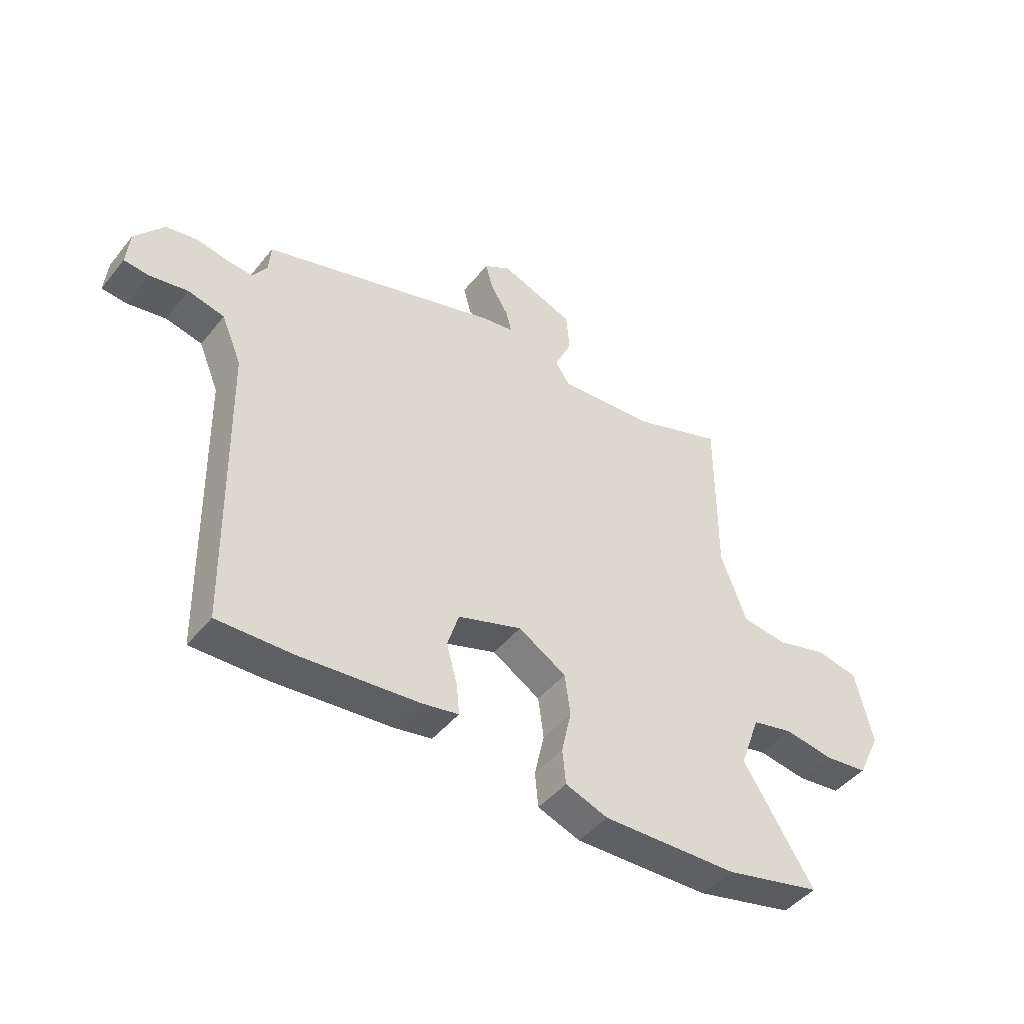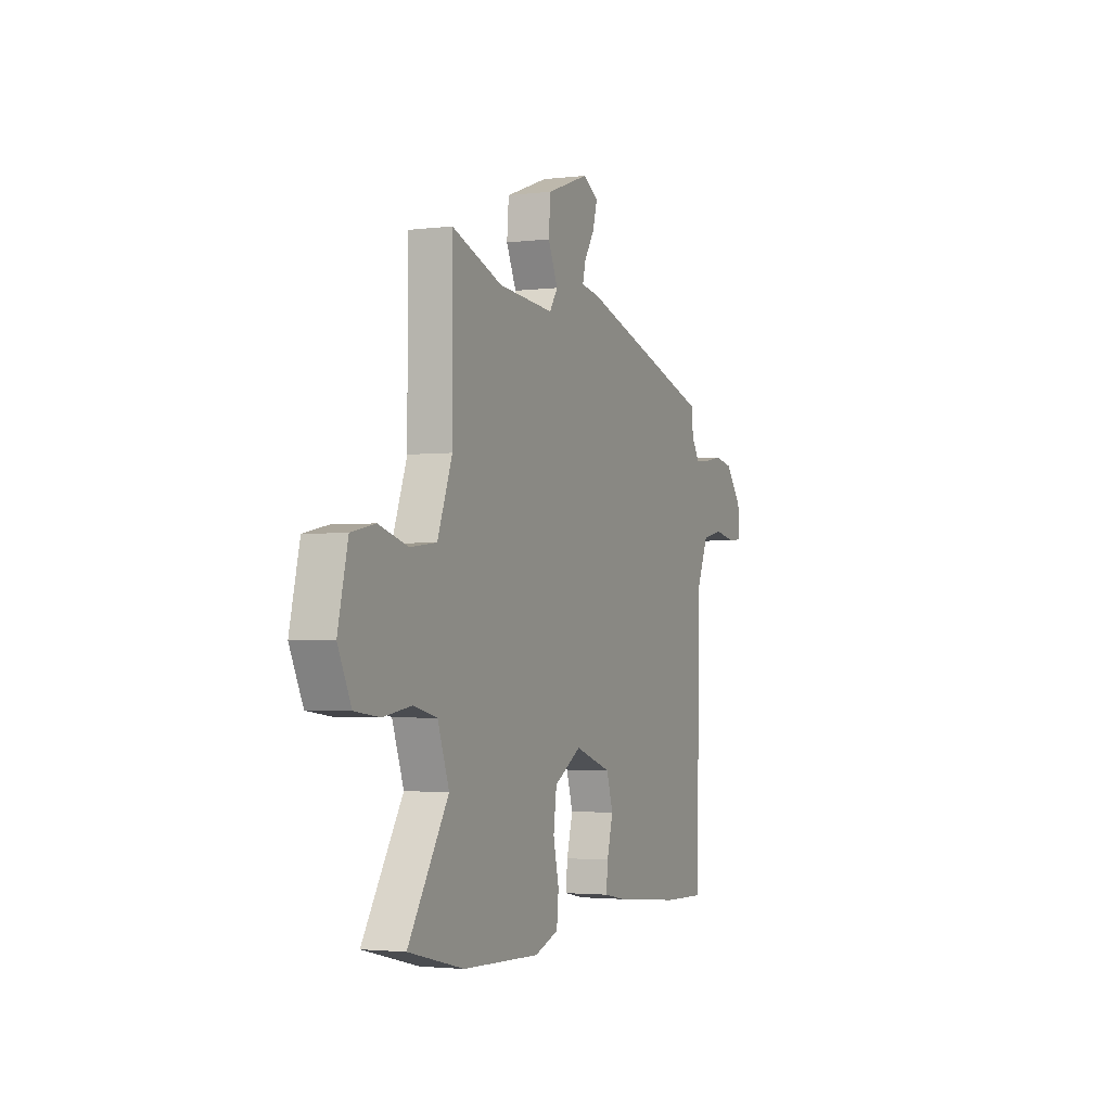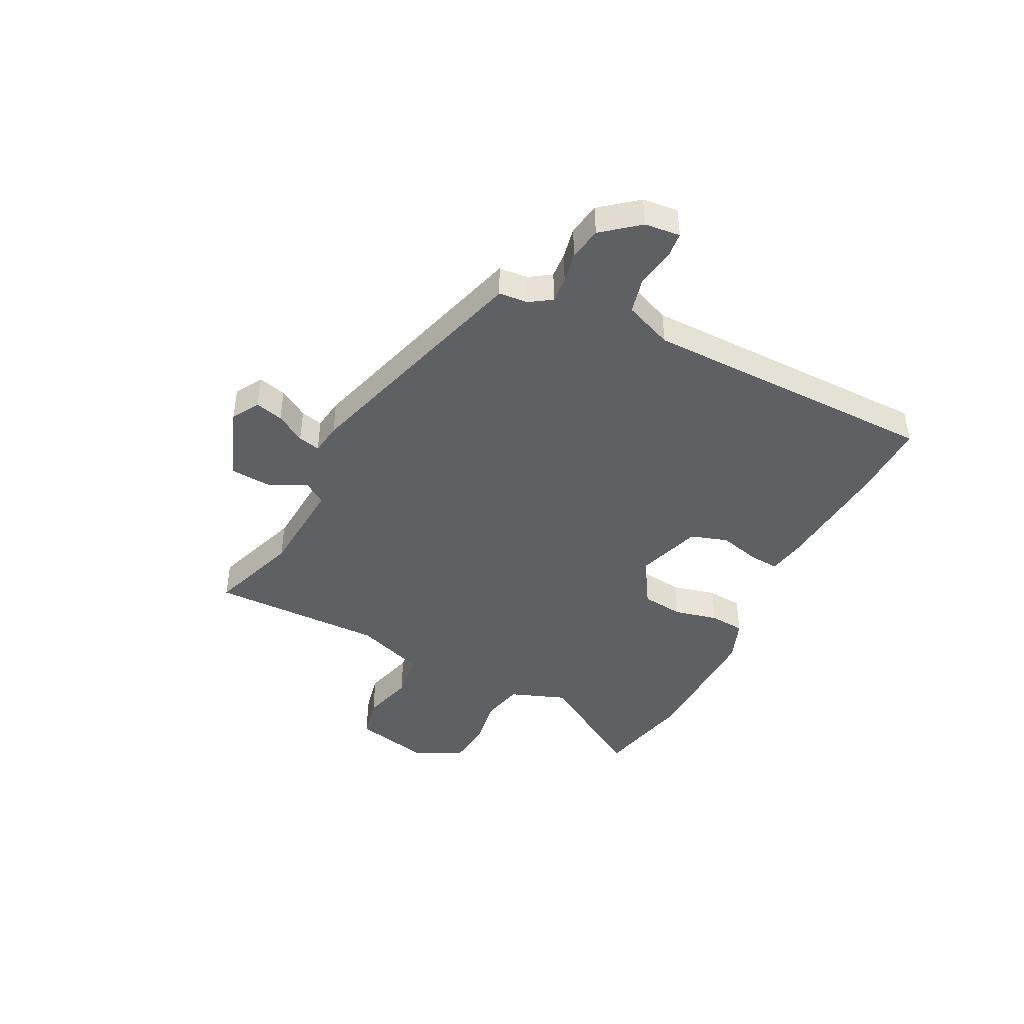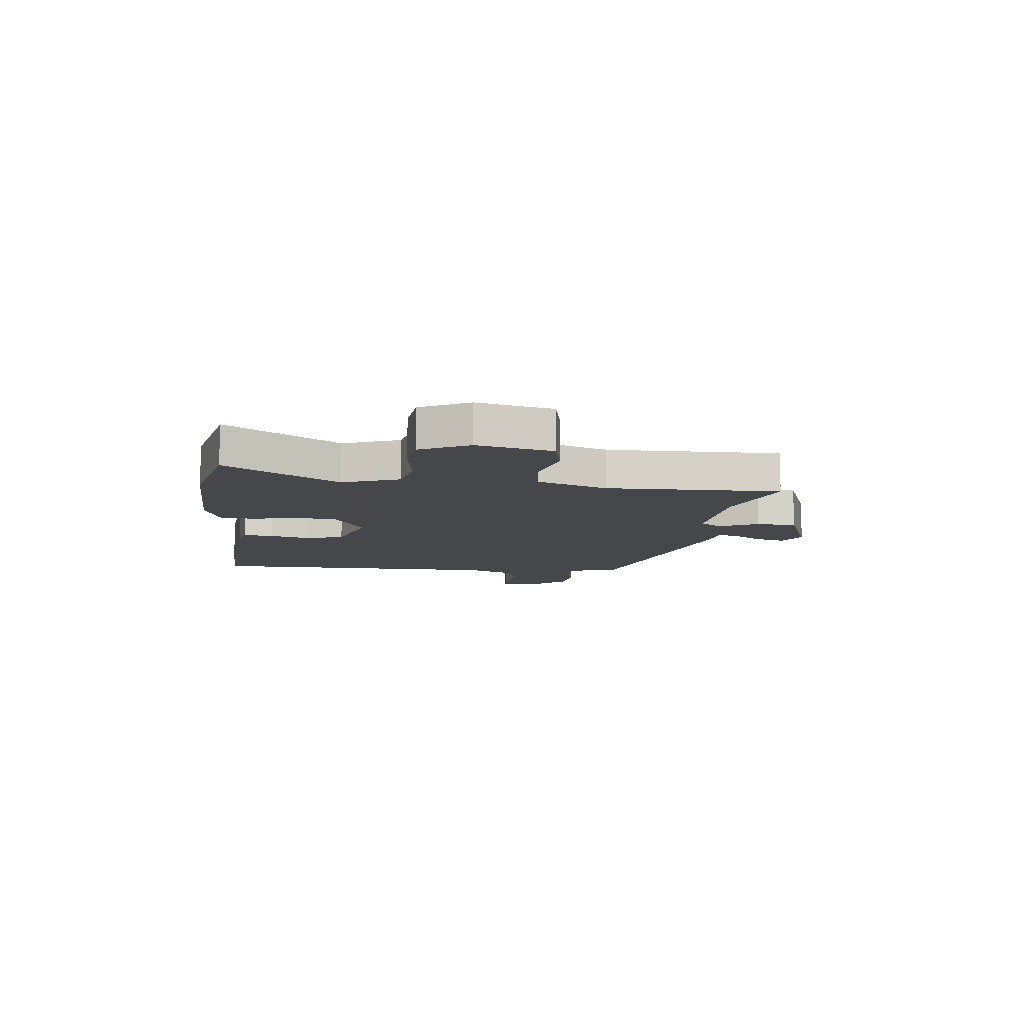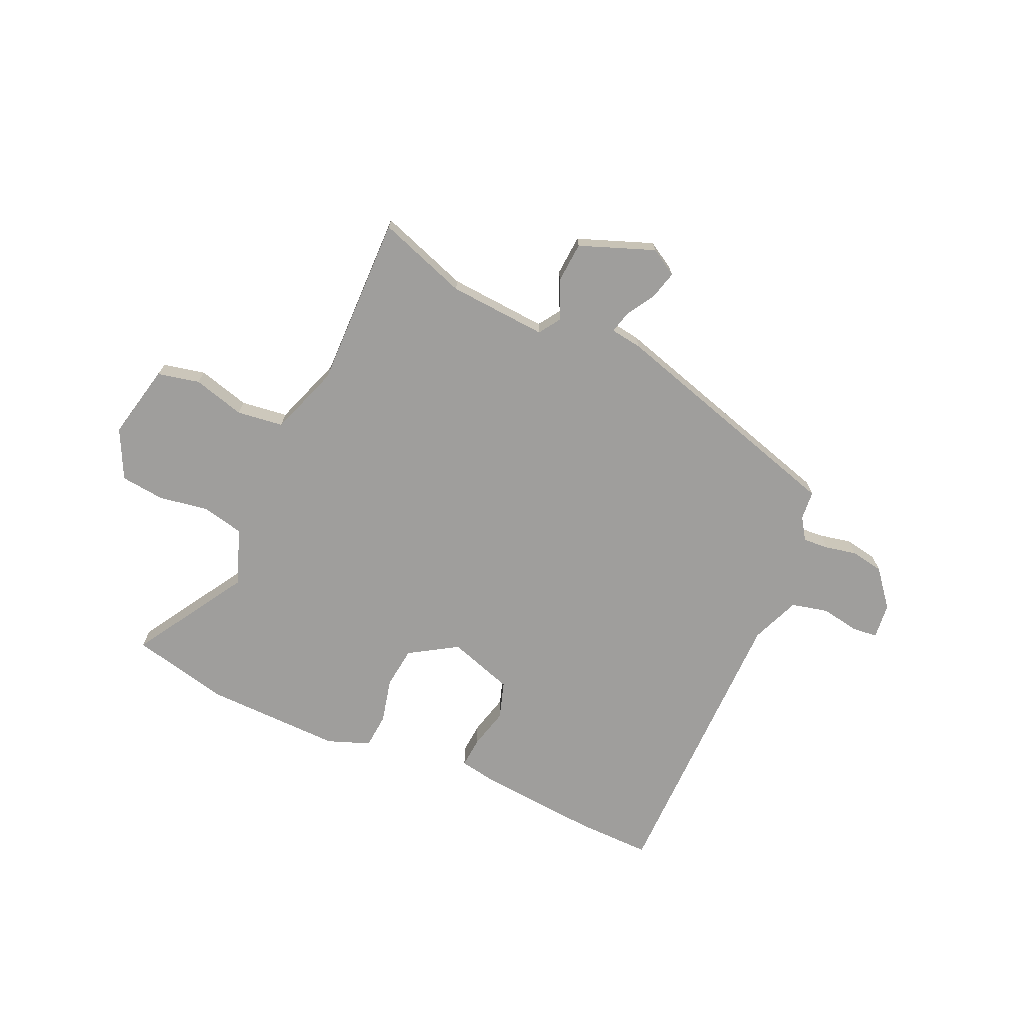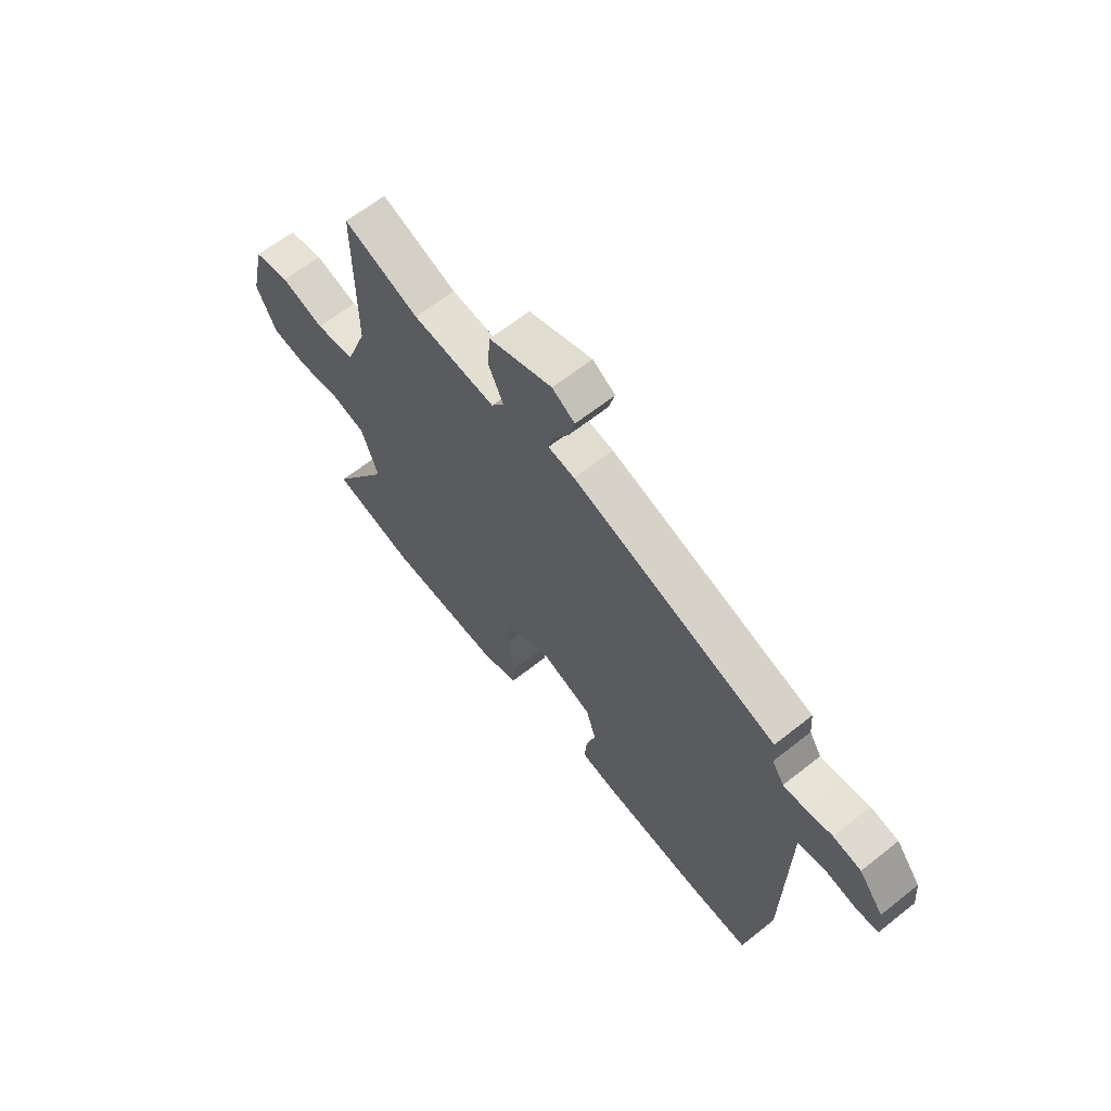
<metadata>
{"format":"obj","ext":"obj","renderer":"f3d","projection":"perspective","resolution":1024,"background":"white","views":[{"elev":-45.7,"azim":143.6,"up":"+Z"},{"elev":-2.5,"azim":-66.7,"up":"+Z"},{"elev":-43.6,"azim":63.9,"up":"+Y"},{"elev":-10.3,"azim":-95.6,"up":"+Y"},{"elev":-71.0,"azim":-23.4,"up":"+Y"},{"elev":63.5,"azim":51.3,"up":"+Z"}]}
</metadata>
<code>
v -0.459 0.07 0.515
v -0.296 0.07 0.456
v -0.116 0.07 0.441
v -0.089 0.07 0.481
v -0.121 0.07 0.551
v -0.115 0.07 0.625
v 0.022 0.07 0.675
v 0.071 0.07 0.645
v 0.057 0.07 0.594
v 0.024 0.07 0.541
v 0.014 0.07 0.501
v 0.071 0.07 0.492
v 0.512 0.07 0.356
v 0.516 0.07 0.303
v 0.542 0.07 0.263
v 0.589 0.07 0.266
v 0.646 0.07 0.277
v 0.706 0.07 0.266
v 0.759 0.07 0.199
v 0.765 0.07 0.134
v 0.719 0.07 0.13
v 0.649 0.07 0.143
v 0.582 0.07 0.128
v 0.545 0.07 0.04
v 0.534 0.07 -0.501
v 0.396 0.07 -0.497
v 0.178 0.07 -0.476
v 0.11 0.07 -0.463
v 0.115 0.07 -0.408
v 0.135 0.07 -0.334
v 0.114 0.07 -0.266
v -0.004 0.07 -0.226
v -0.092 0.07 -0.279
v -0.102 0.07 -0.355
v -0.084 0.07 -0.436
v -0.09 0.07 -0.5
v -0.168 0.07 -0.528
v -0.416 0.07 -0.52
v -0.595 0.07 -0.477
v -0.466 0.07 -0.272
v -0.503 0.07 -0.169
v -0.579 0.07 -0.151
v -0.67 0.07 -0.165
v -0.75 0.07 -0.155
v -0.793 0.07 -0.065
v -0.761 0.07 0.072
v -0.684 0.07 0.088
v -0.59 0.07 0.061
v -0.505 0.07 0.071
v -0.458 0.07 0.198
v -0.459 0 0.515
v -0.296 0 0.456
v -0.116 0 0.441
v -0.089 0 0.481
v -0.121 0 0.551
v -0.115 0 0.625
v 0.022 0 0.675
v 0.071 0 0.645
v 0.057 0 0.594
v 0.024 0 0.541
v 0.014 0 0.501
v 0.071 0 0.492
v 0.512 0 0.356
v 0.516 0 0.303
v 0.542 0 0.263
v 0.589 0 0.266
v 0.646 0 0.277
v 0.706 0 0.266
v 0.759 0 0.199
v 0.765 0 0.134
v 0.719 0 0.13
v 0.649 0 0.143
v 0.582 0 0.128
v 0.545 0 0.04
v 0.534 0 -0.501
v 0.396 0 -0.497
v 0.178 0 -0.476
v 0.11 0 -0.463
v 0.115 0 -0.408
v 0.135 0 -0.334
v 0.114 0 -0.266
v -0.004 0 -0.226
v -0.092 0 -0.279
v -0.102 0 -0.355
v -0.084 0 -0.436
v -0.09 0 -0.5
v -0.168 0 -0.528
v -0.416 0 -0.52
v -0.595 0 -0.477
v -0.466 0 -0.272
v -0.503 0 -0.169
v -0.579 0 -0.151
v -0.67 0 -0.165
v -0.75 0 -0.155
v -0.793 0 -0.065
v -0.761 0 0.072
v -0.684 0 0.088
v -0.59 0 0.061
v -0.505 0 0.071
v -0.458 0 0.198
f 46 47 48
f 45 46 48
f 44 45 48
f 43 44 48
f 42 43 48
f 41 42 48 49
f 40 41 49 50
f 38 39 40
f 37 38 40
f 36 37 40
f 35 36 40
f 34 35 40
f 33 34 40 50
f 28 29 30
f 27 28 30
f 26 27 30
f 25 26 30
f 24 25 30
f 23 24 30 31
f 20 21 22
f 19 20 22
f 18 19 22
f 17 18 22
f 16 17 22
f 15 16 22 23
f 23 31 32
f 15 23 32
f 14 15 32
f 32 33 50
f 14 32 50
f 13 14 50
f 12 13 50
f 11 12 50
f 8 9 10
f 7 8 10
f 6 7 10
f 5 6 10
f 4 5 10
f 50 1 2
f 50 2 3
f 11 50 3
f 3 4 10 11
f 98 97 96
f 98 96 95
f 98 95 94
f 98 94 93
f 98 93 92
f 99 98 92 91
f 100 99 91 90
f 90 89 88
f 90 88 87
f 90 87 86
f 90 86 85
f 90 85 84
f 100 90 84 83
f 80 79 78
f 80 78 77
f 80 77 76
f 80 76 75
f 80 75 74
f 81 80 74 73
f 72 71 70
f 72 70 69
f 72 69 68
f 72 68 67
f 72 67 66
f 73 72 66 65
f 82 81 73
f 82 73 65
f 82 65 64
f 100 83 82
f 100 82 64
f 100 64 63
f 100 63 62
f 100 62 61
f 60 59 58
f 60 58 57
f 60 57 56
f 60 56 55
f 60 55 54
f 52 51 100
f 53 52 100
f 53 100 61
f 61 60 54 53
f 1 51 52 2
f 2 52 53 3
f 3 53 54 4
f 4 54 55 5
f 5 55 56 6
f 6 56 57 7
f 7 57 58 8
f 8 58 59 9
f 9 59 60 10
f 10 60 61 11
f 11 61 62 12
f 12 62 63 13
f 13 63 64 14
f 14 64 65 15
f 15 65 66 16
f 16 66 67 17
f 17 67 68 18
f 18 68 69 19
f 19 69 70 20
f 20 70 71 21
f 21 71 72 22
f 22 72 73 23
f 23 73 74 24
f 24 74 75 25
f 25 75 76 26
f 26 76 77 27
f 27 77 78 28
f 28 78 79 29
f 29 79 80 30
f 30 80 81 31
f 31 81 82 32
f 32 82 83 33
f 33 83 84 34
f 34 84 85 35
f 35 85 86 36
f 36 86 87 37
f 37 87 88 38
f 38 88 89 39
f 39 89 90 40
f 40 90 91 41
f 41 91 92 42
f 42 92 93 43
f 43 93 94 44
f 44 94 95 45
f 45 95 96 46
f 46 96 97 47
f 47 97 98 48
f 48 98 99 49
f 49 99 100 50
f 50 100 51 1

</code>
